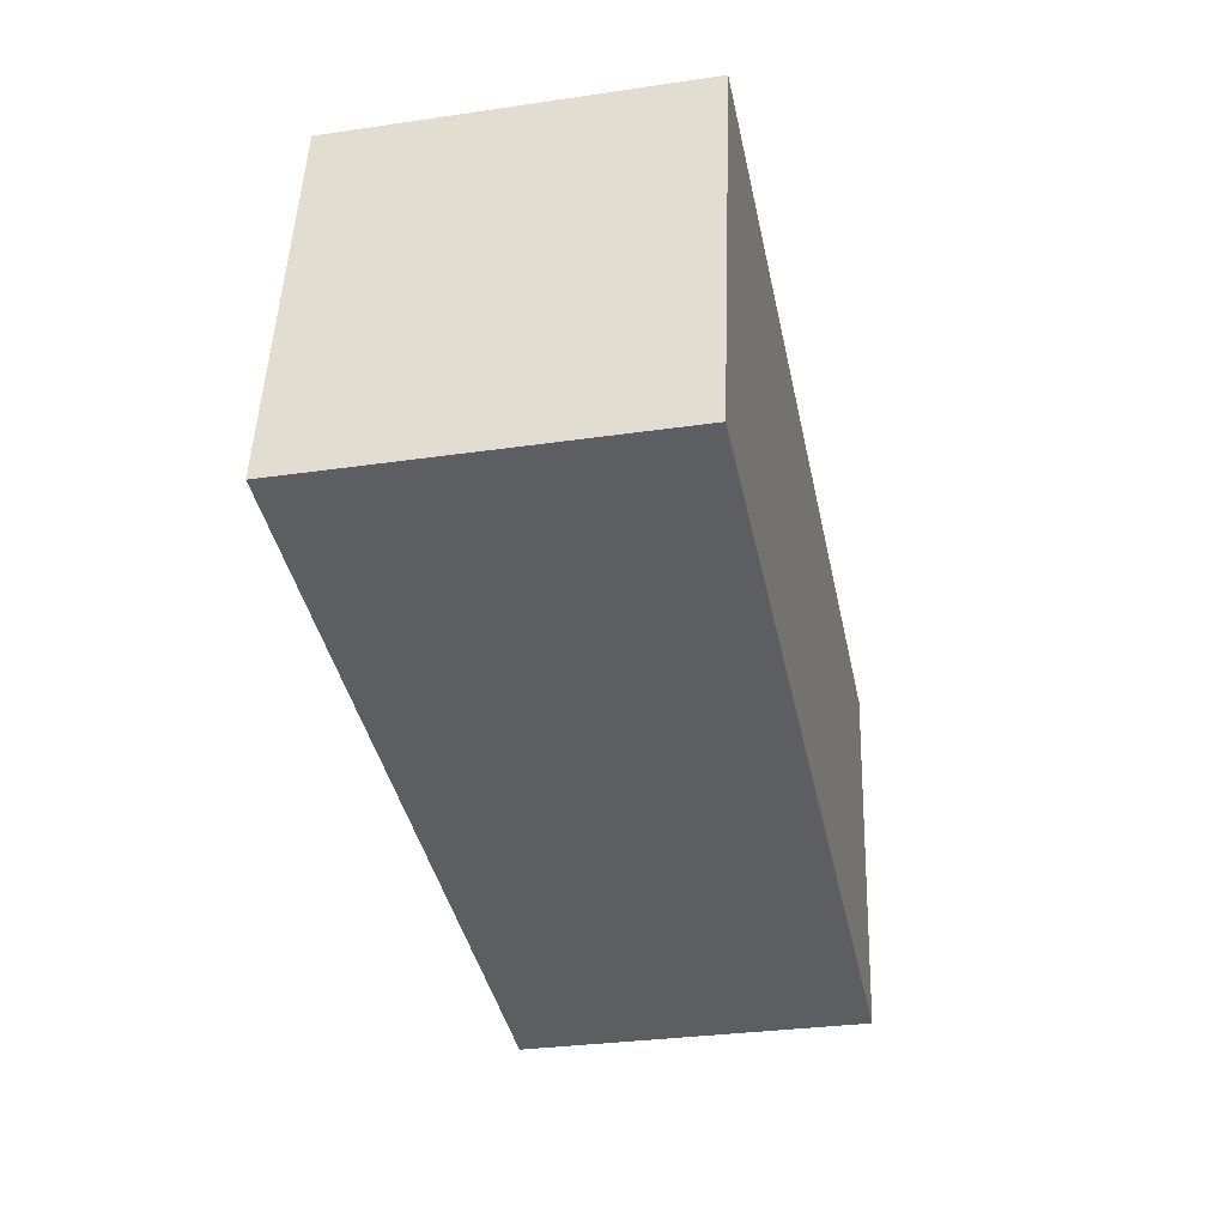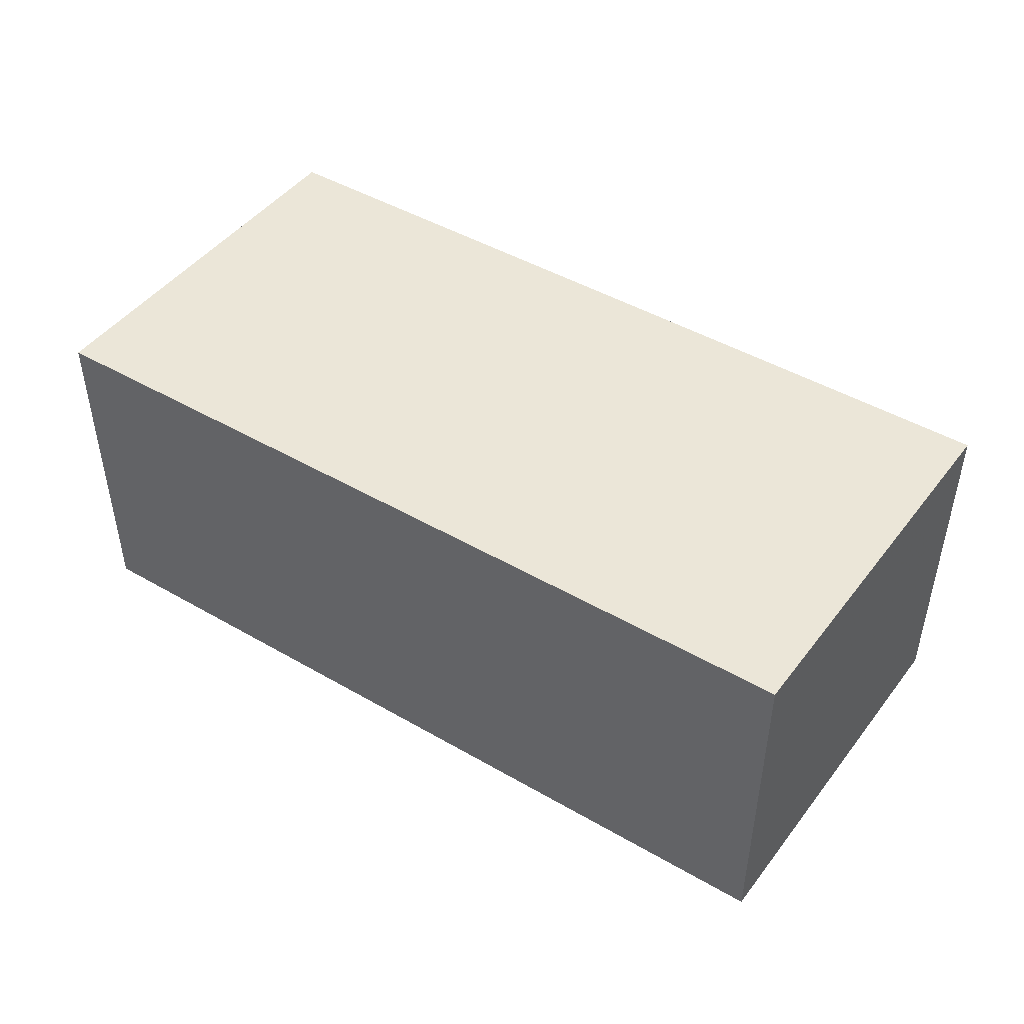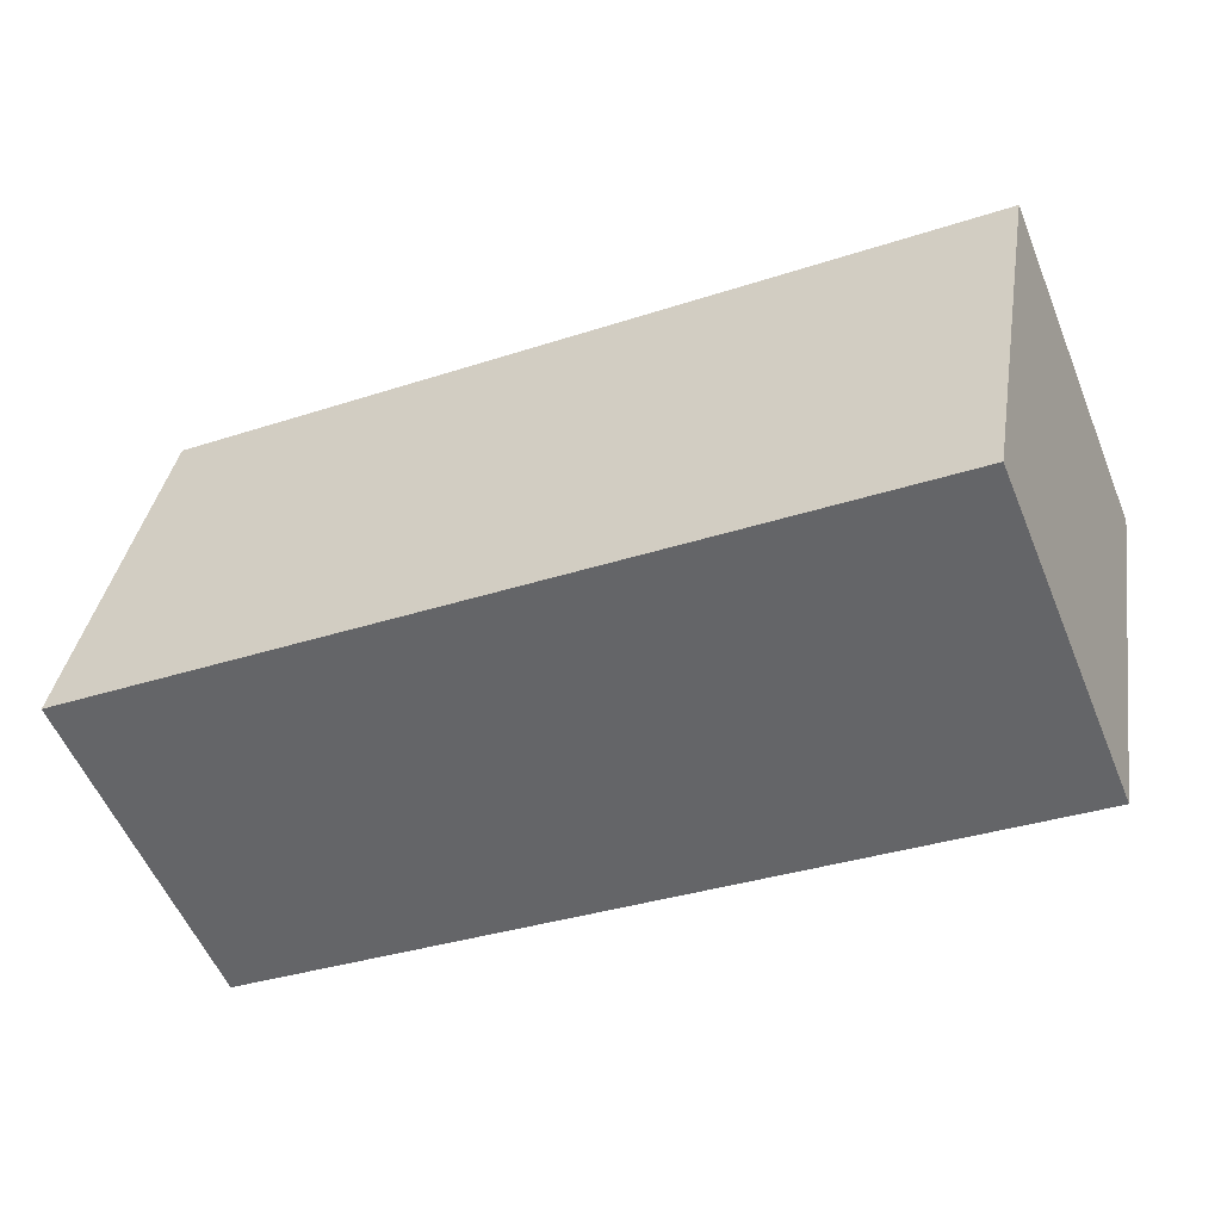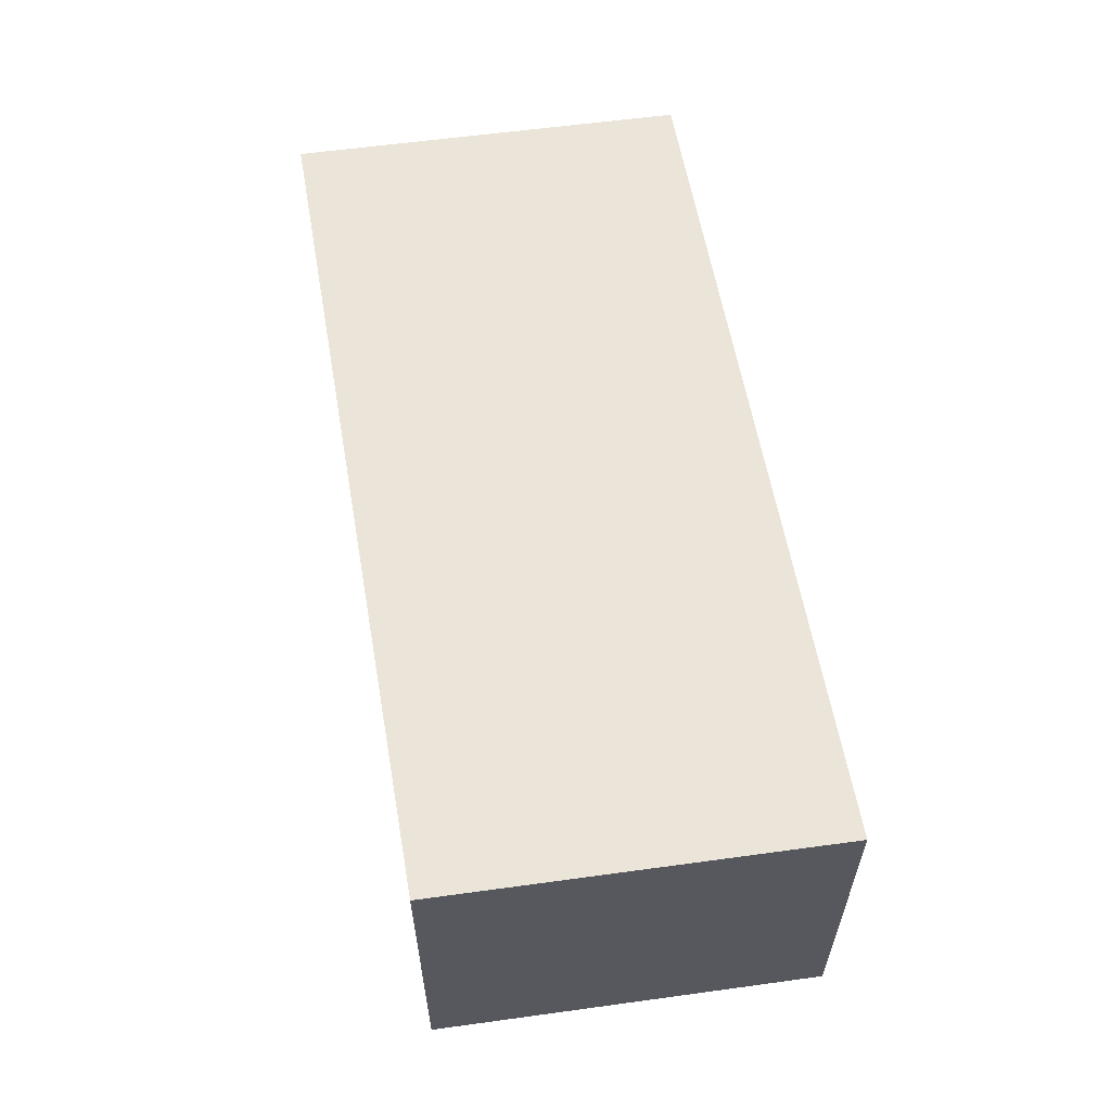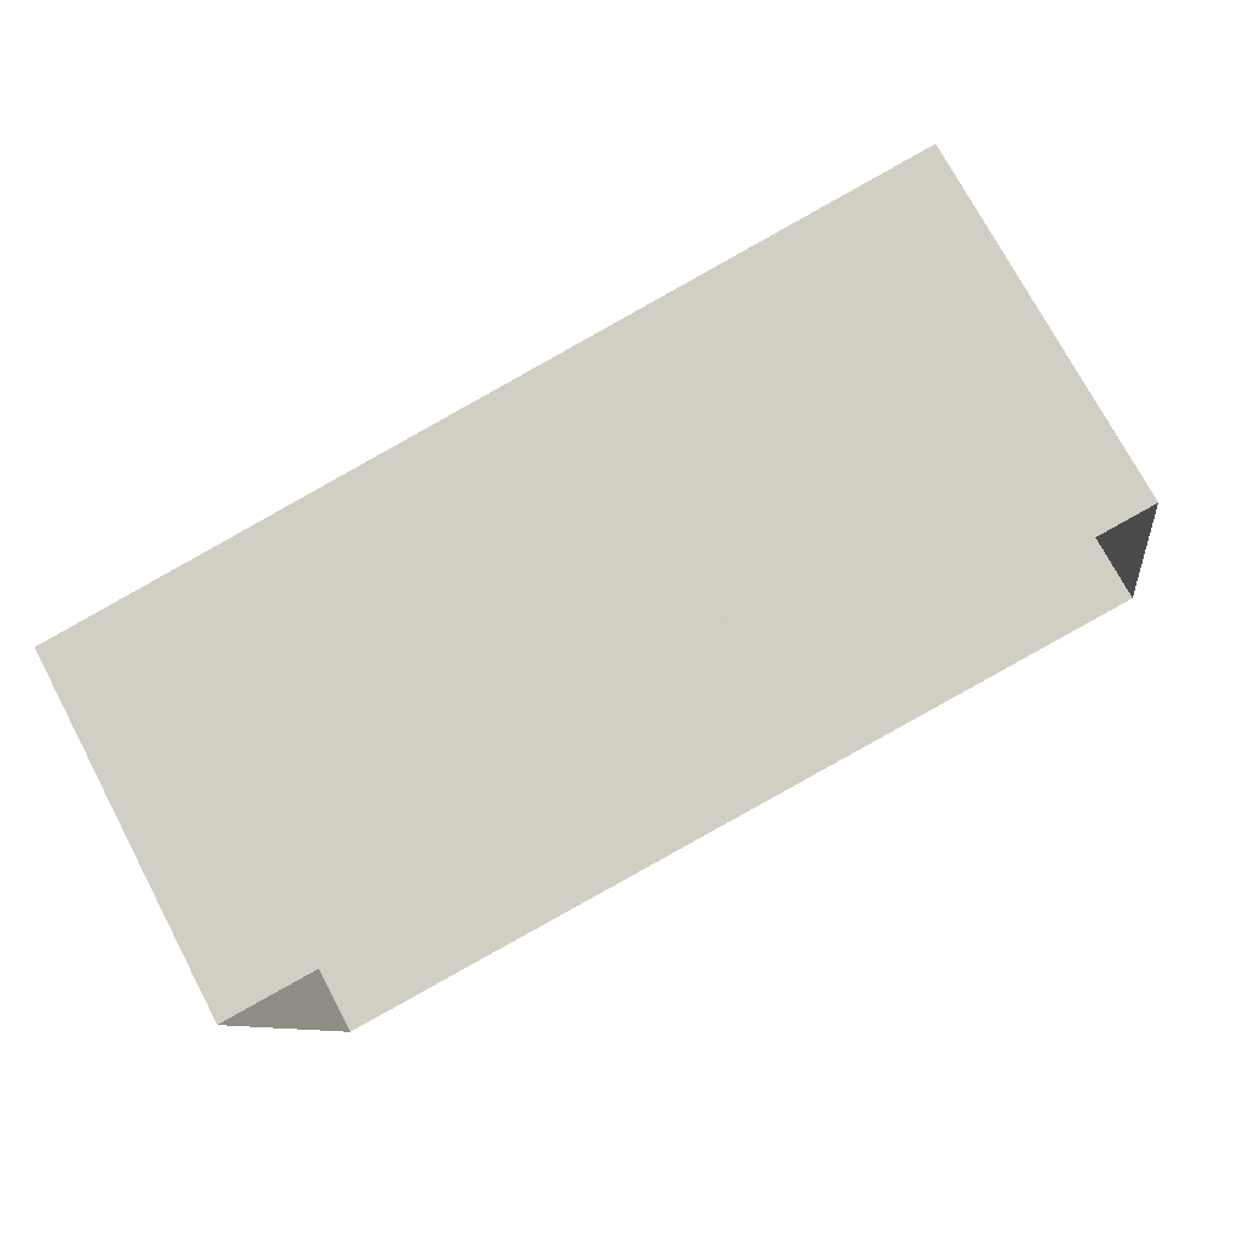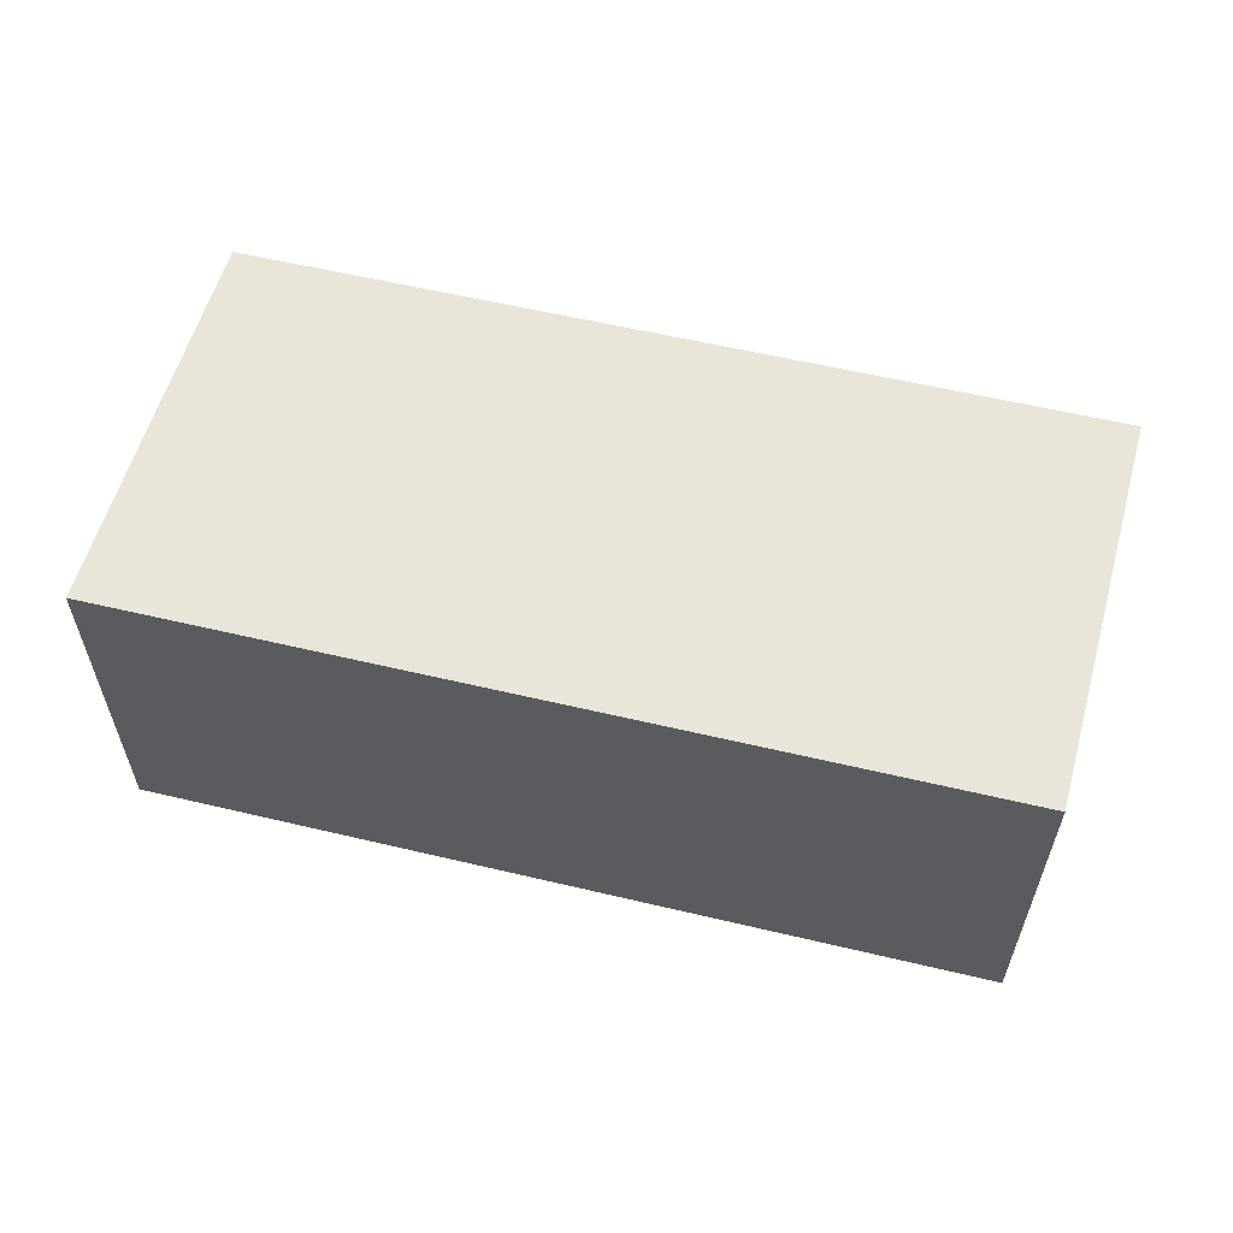
<metadata>
{"format":"obj","ext":"obj","renderer":"f3d","projection":"perspective","resolution":1024,"background":"white","views":[{"elev":-31.0,"azim":101.8,"up":"+Z"},{"elev":46.5,"azim":25.1,"up":"+Y"},{"elev":-55.7,"azim":-157.7,"up":"+Z"},{"elev":59.2,"azim":71.8,"up":"+Y"},{"elev":74.7,"azim":-28.0,"up":"+Z"},{"elev":58.2,"azim":5.5,"up":"+Y"}]}
</metadata>
<code>
v 14 0 9
v 17 0 -7.75
v -19 0 -13
v -22 0 3.75
v 14 0 9
v 14 15 9
v 17 15 -7.75
v -19 15 -13
v -22 15 3.75
v 14 15 9
v 14 15 9
v 15.5 15 0.625
v 17 15 -7.75
v -1 15 -10.38
v -19 15 -13
v -20.5 15 -4.625
v -22 15 3.75
v -4 15 6.375
v 5 15 7.688
f 6 1 2
f 2 7 6
f 7 2 3
f 3 8 7
f 8 3 4
f 4 9 8
f 9 4 5
f 5 10 9
f 10 5 1
f 1 6 10
f 12 13 14
f 14 15 16
f 14 16 18
f 16 17 18
f 11 12 19
f 12 14 19
f 14 18 19

</code>
